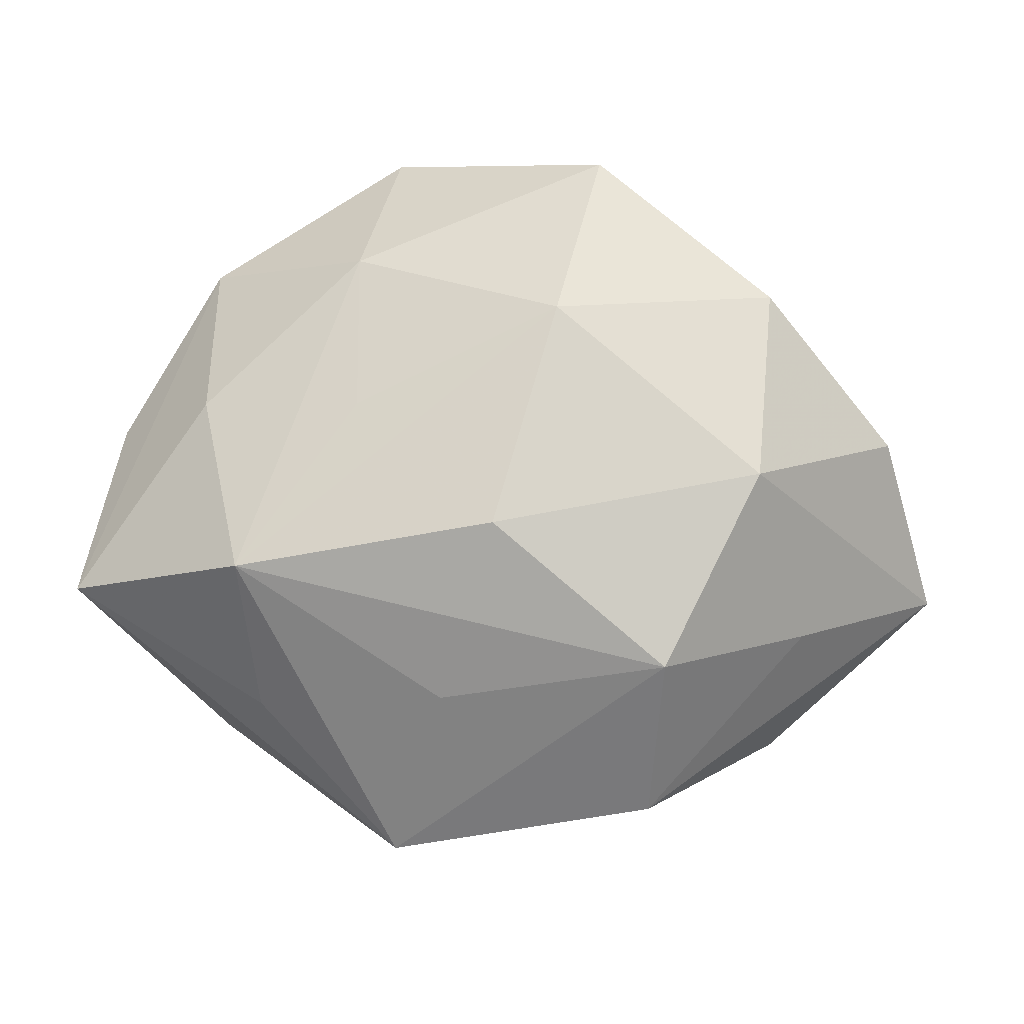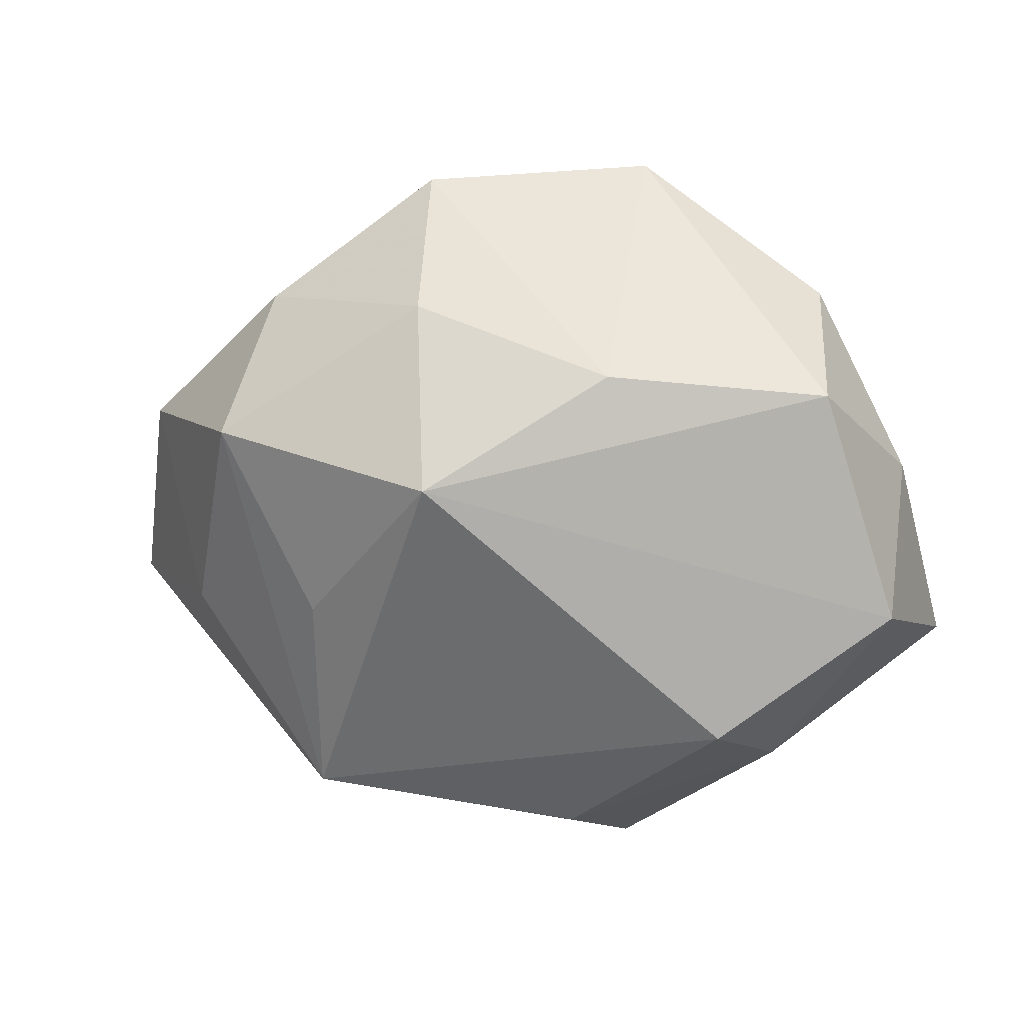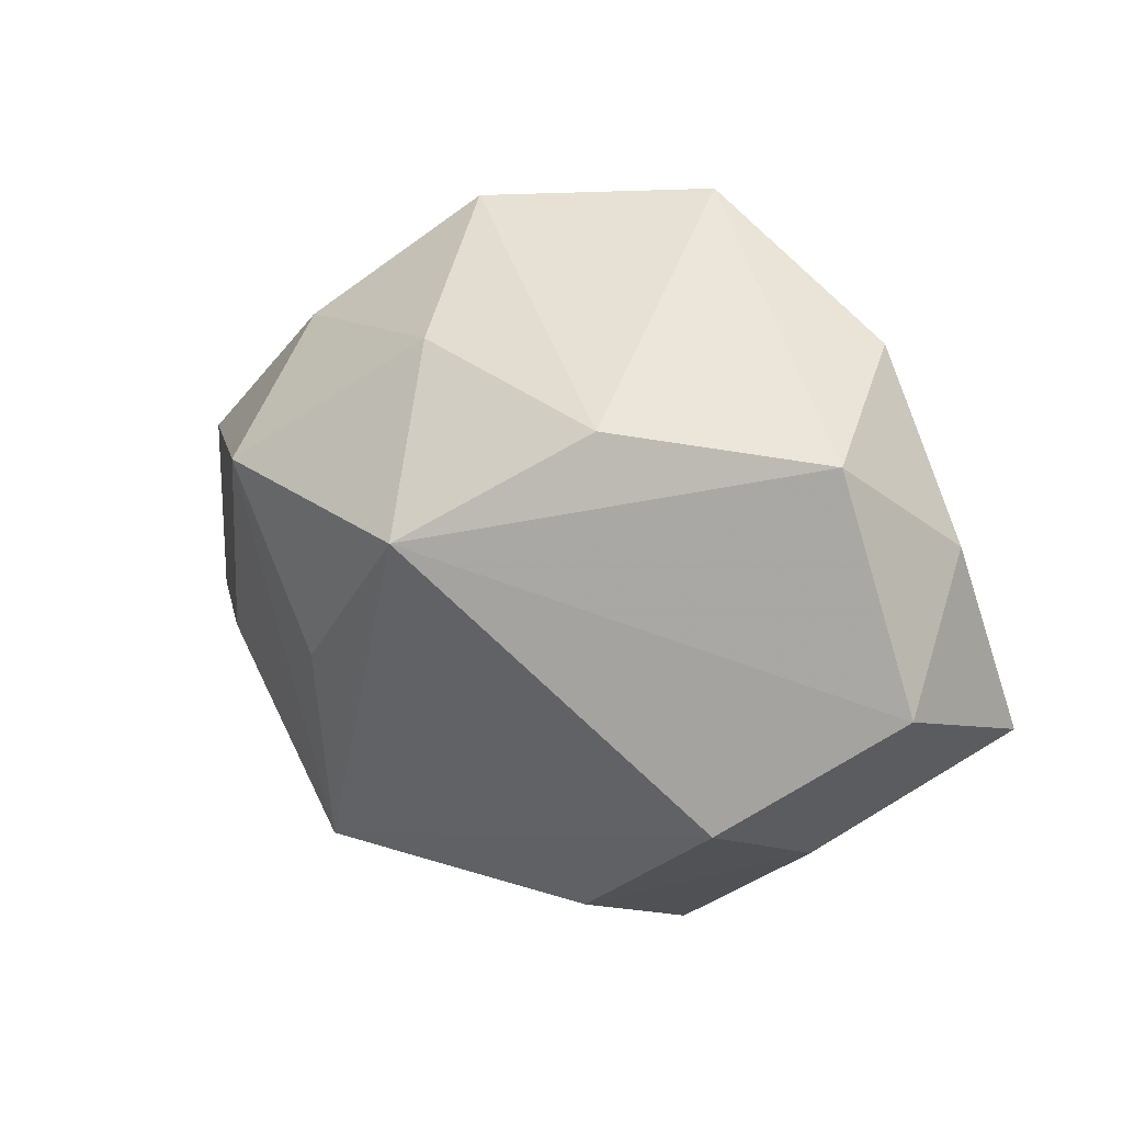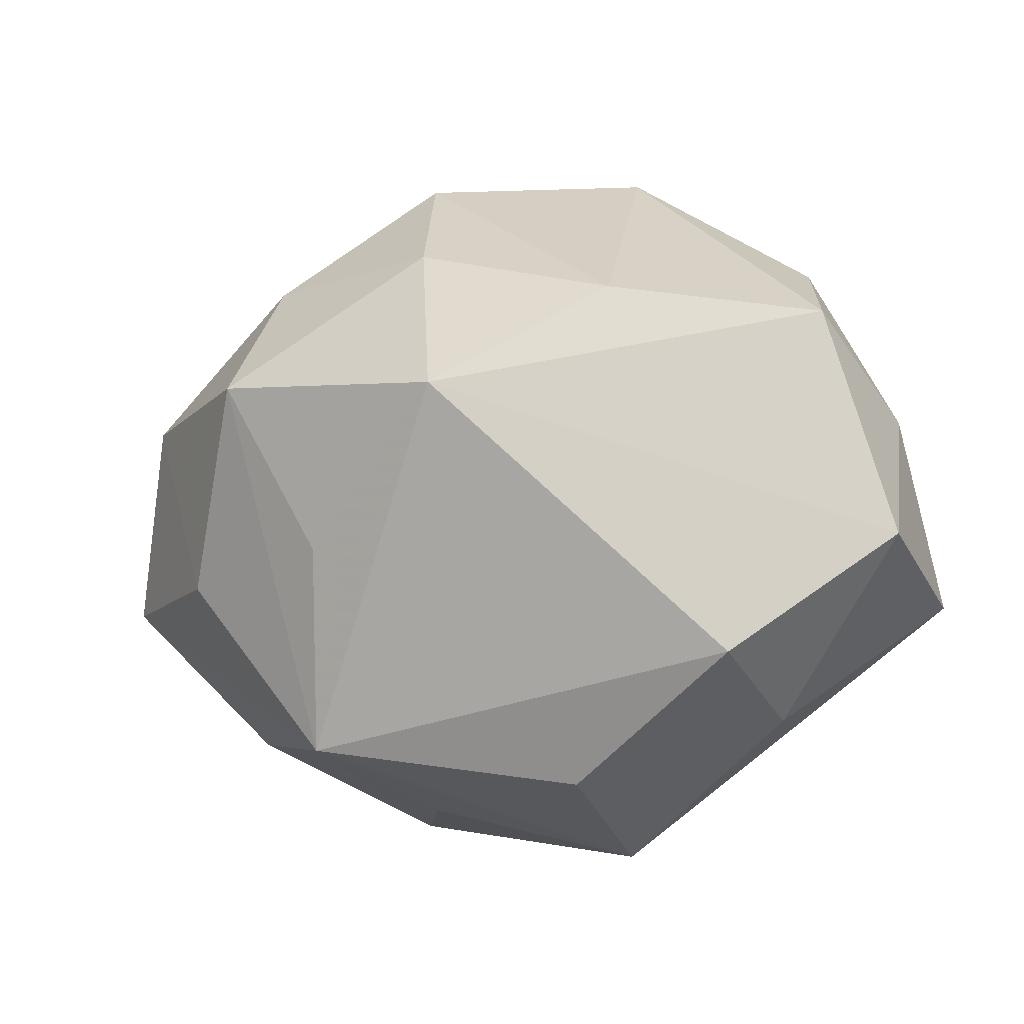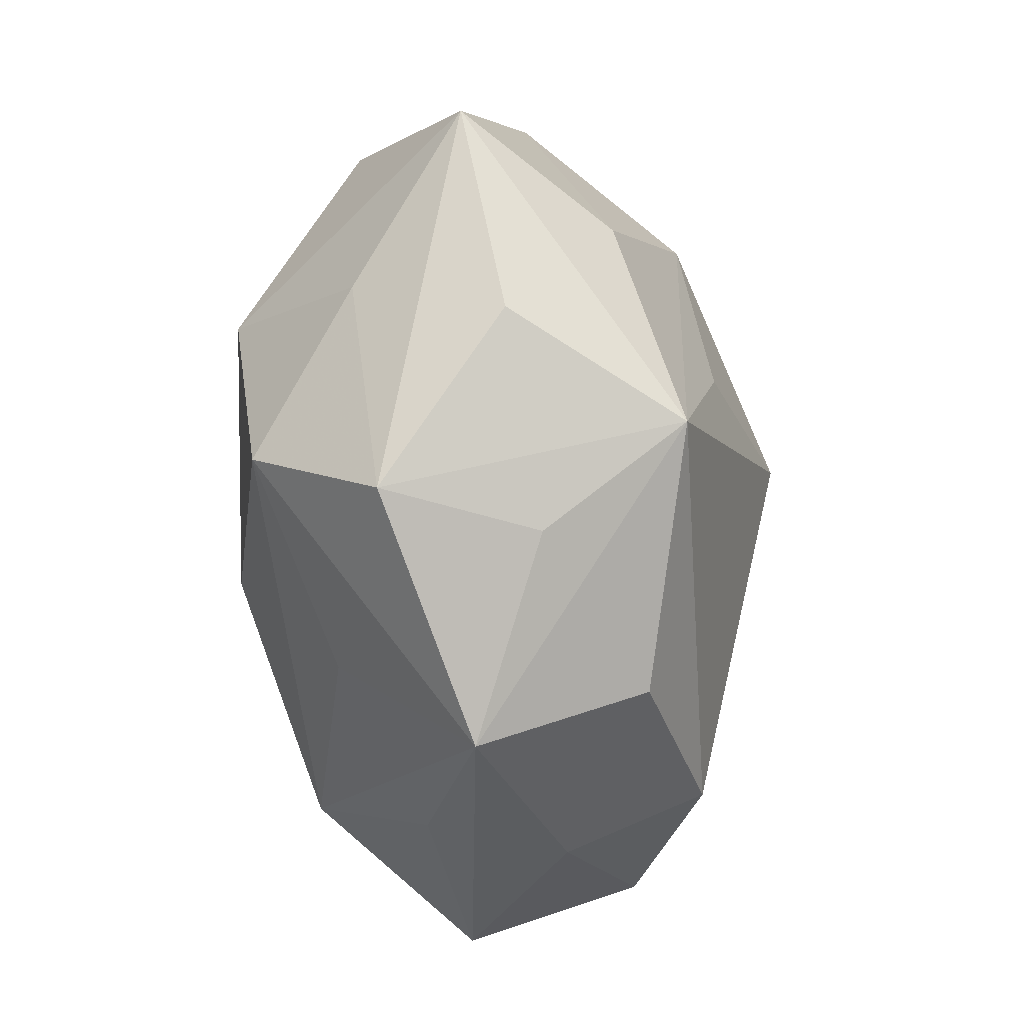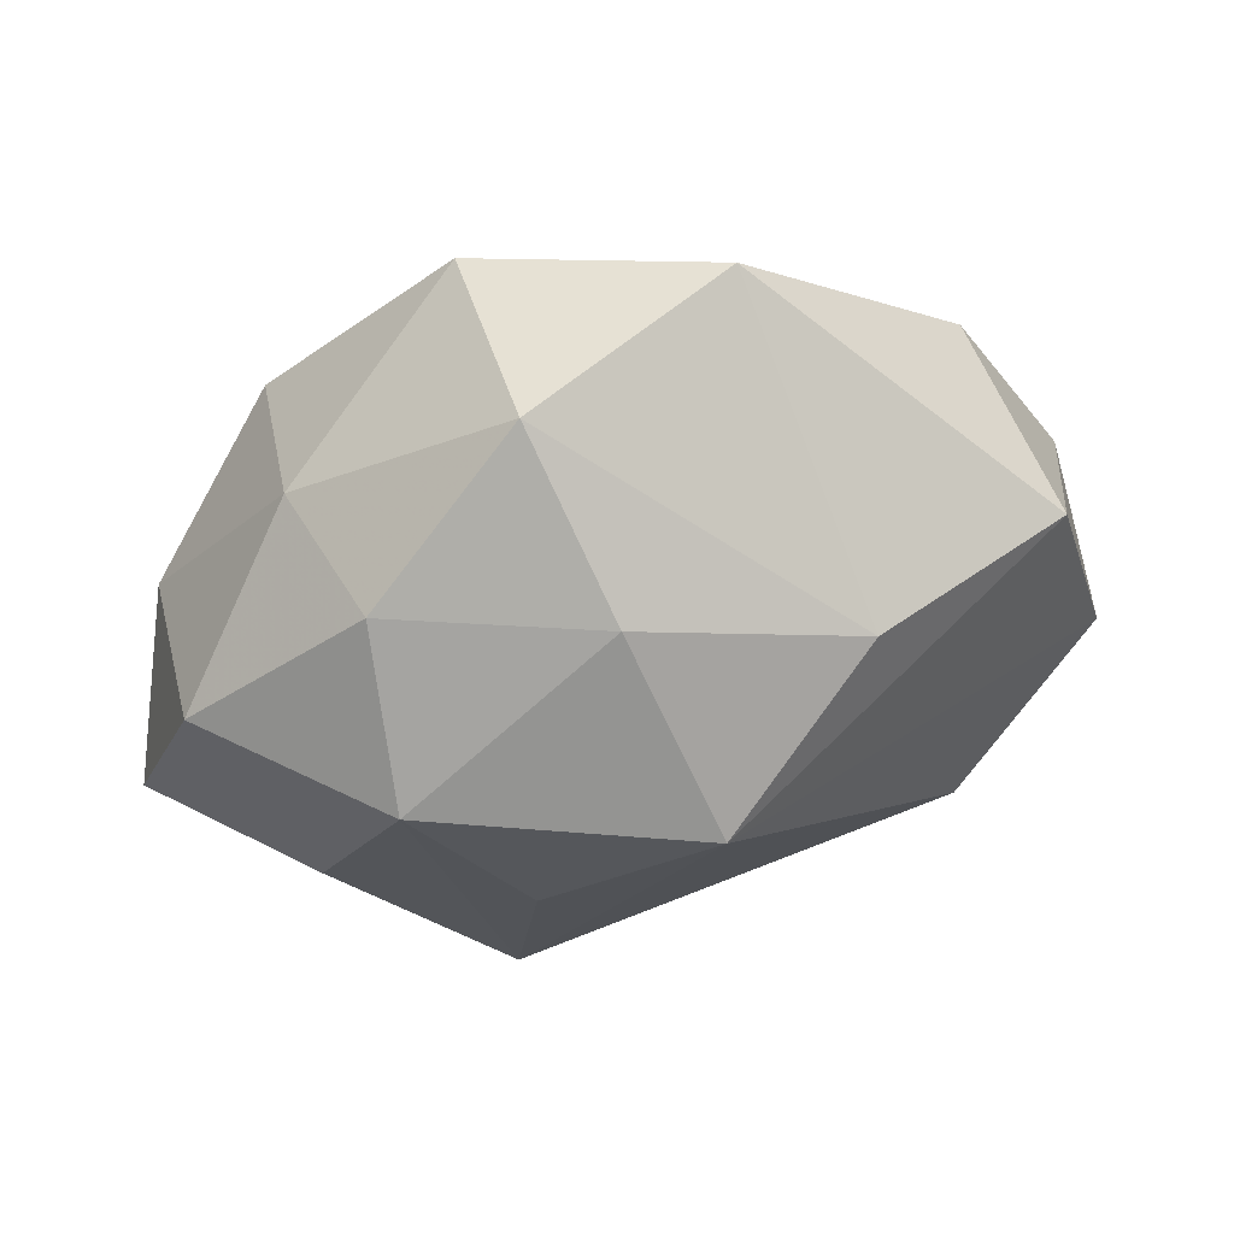
<metadata>
{"format":"obj","ext":"obj","renderer":"f3d","projection":"perspective","resolution":1024,"background":"white","views":[{"elev":-15.8,"azim":1.7,"up":"+Y"},{"elev":14.7,"azim":-158.0,"up":"+Y"},{"elev":17.2,"azim":-143.6,"up":"+Y"},{"elev":-7.0,"azim":-158.9,"up":"+Y"},{"elev":-73.8,"azim":98.4,"up":"+Y"},{"elev":58.2,"azim":166.7,"up":"+Y"}]}
</metadata>
<code>
v -0.02286 -0.02173 0.009974
v -0.01322 0.004339 0.02098
v 0.0224 0.01087 -0.02204
v 0.02568 0.01583 0.0173
v 0.02204 0.02237 -0.01082
v 0.02383 -0.003138 0.02204
v 0.02894 -0.008 -0.01547
v -0.02909 0.02341 0.004705
v 0.02619 -0.02332 -0.004823
v -0.0285 0.006748 0.01392
v -0.03843 0.007603 0.002338
v 0.009639 0.0311 0.01442
v 0.03753 0.003763 0.008089
v -0.04125 -0.01014 0.008626
v -0.02627 -0.01553 -0.01657
v 0.01358 -0.03169 0.008321
v -0.03404 0.01658 -0.01046
v 0.03718 0.009053 -0.008455
v -0.001747 0.008841 -0.02878
v -0.02404 -0.01126 0.02137
v 0.01233 -0.0054 -0.02333
v -0.005564 -0.02245 0.01563
v 0.007037 -0.02992 -0.005346
v 0.02847 -0.0154 0.009109
v -0.01063 0.03483 0.006057
v -0.0004155 -0.008484 0.02551
v 0.04229 -0.009464 -0.00299
v -0.01029 -0.02748 -0.01272
v -0.01367 0.02033 0.01652
v 0.01362 -0.02426 -0.01947
v 0.00545 0.01222 0.02494
v -0.02775 -0.02141 -0.002855
v 0.003809 0.02349 -0.01705
v 0.008299 0.03367 -0.003485
v 0.01494 -0.02071 0.02031
v 0.02607 0.02113 0.002637
v -0.01585 0.0186 -0.01906
v -0.01047 -0.03457 0.003255
v -0.0404 -0.004448 -0.008515
f 12 31 4
f 39 17 19
f 14 8 11
f 11 8 17
f 11 39 14
f 17 39 11
f 17 8 25
f 10 8 14
f 27 24 16
f 16 24 35
f 18 3 5
f 6 4 31
f 6 26 35
f 31 26 6
f 35 24 6
f 6 24 27
f 19 3 21
f 14 39 32
f 19 17 37
f 17 25 37
f 8 10 29
f 29 25 8
f 29 31 12
f 12 25 29
f 20 26 31
f 20 29 10
f 20 10 14
f 14 1 20
f 35 26 20
f 20 22 35
f 30 21 3
f 19 21 30
f 38 32 28
f 28 30 38
f 38 1 14
f 14 32 38
f 38 20 1
f 22 20 38
f 38 16 35
f 35 22 38
f 27 18 13
f 13 6 27
f 4 6 13
f 12 4 36
f 36 18 5
f 4 13 36
f 36 13 18
f 28 32 15
f 15 32 39
f 15 39 19
f 19 30 15
f 15 30 28
f 19 37 33
f 33 3 19
f 5 3 33
f 31 29 2
f 2 20 31
f 29 20 2
f 27 16 9
f 9 30 27
f 16 30 9
f 27 30 7
f 7 30 3
f 7 18 27
f 3 18 7
f 23 30 16
f 16 38 23
f 23 38 30
f 5 33 34
f 34 25 12
f 34 37 25
f 34 33 37
f 12 36 34
f 34 36 5

</code>
